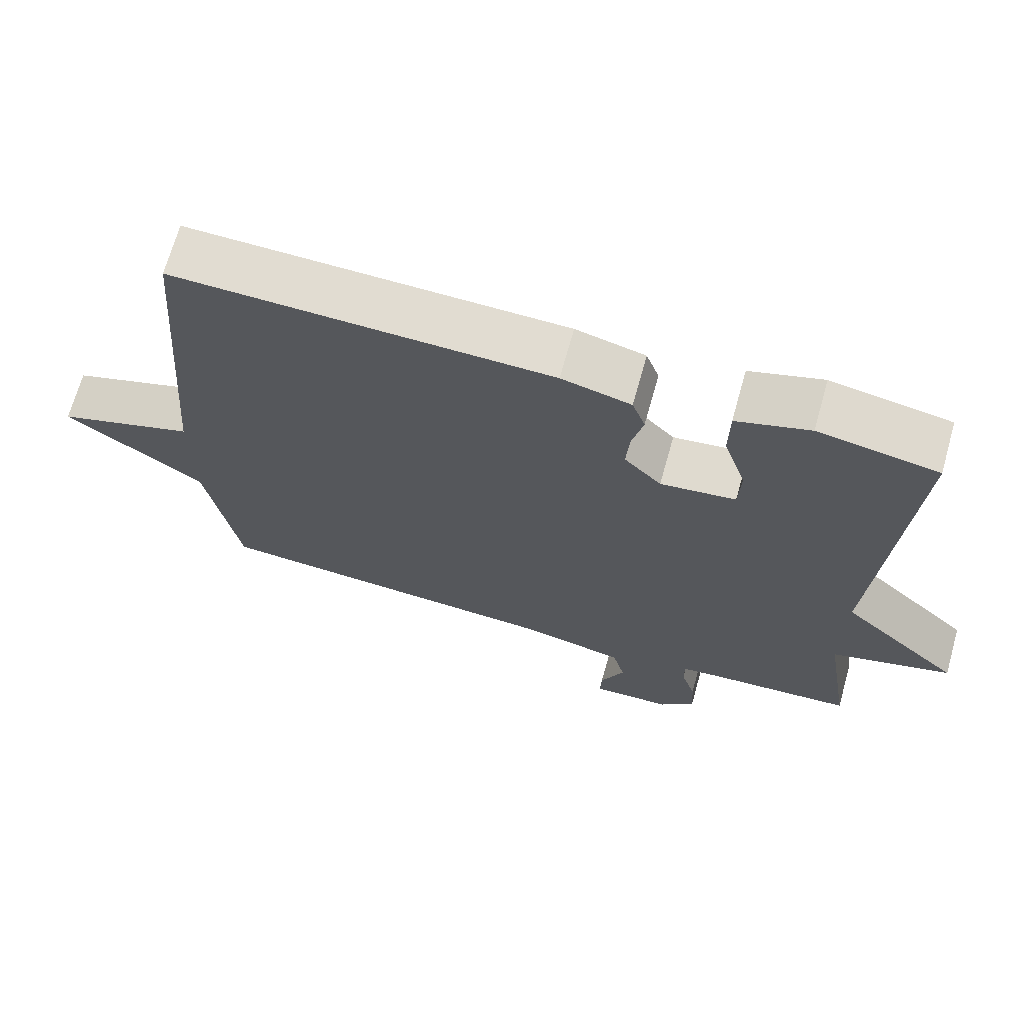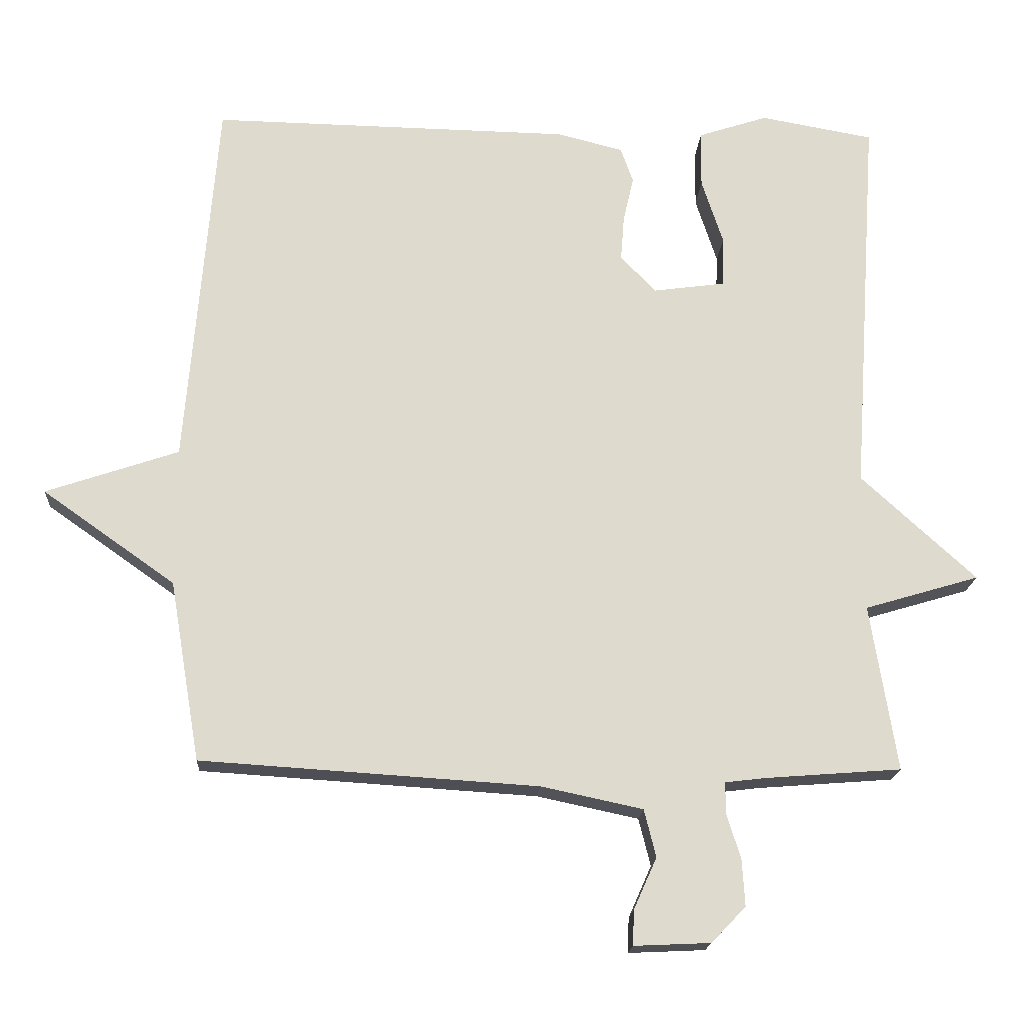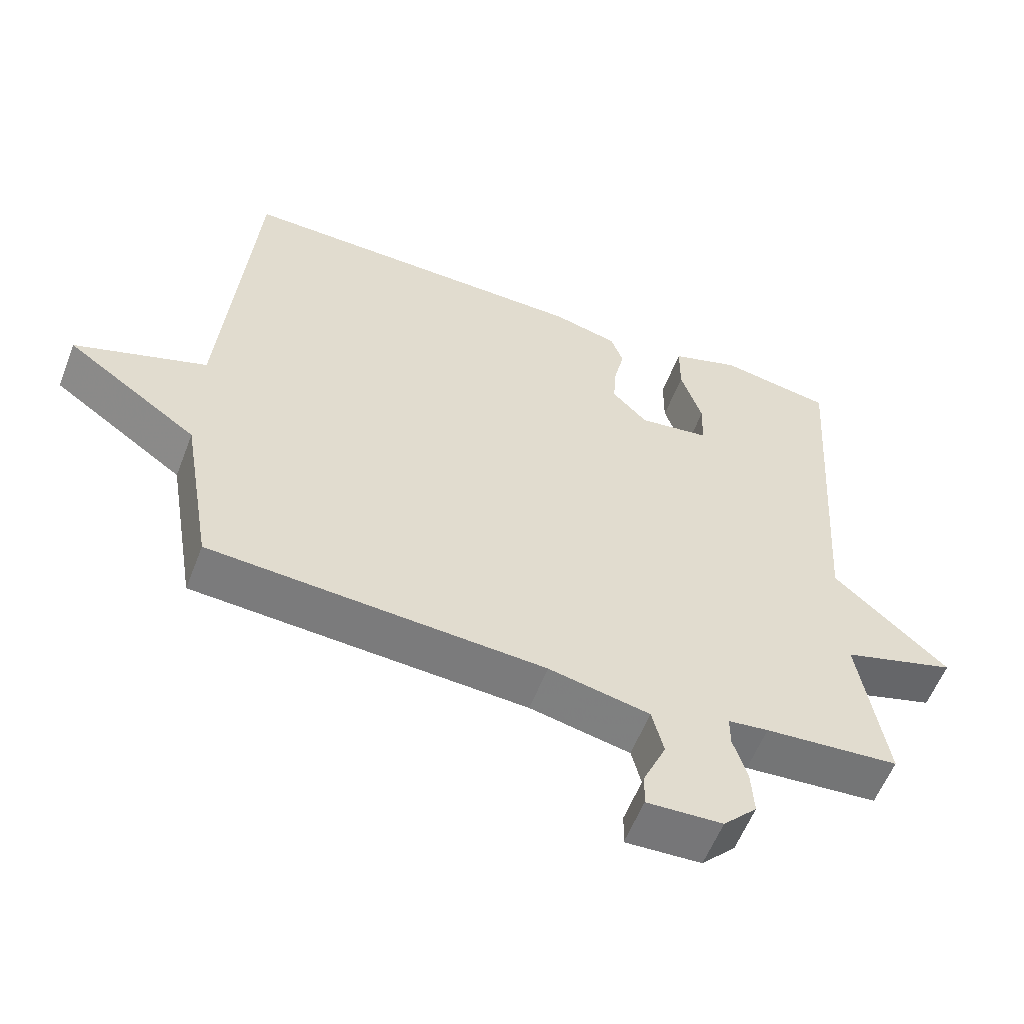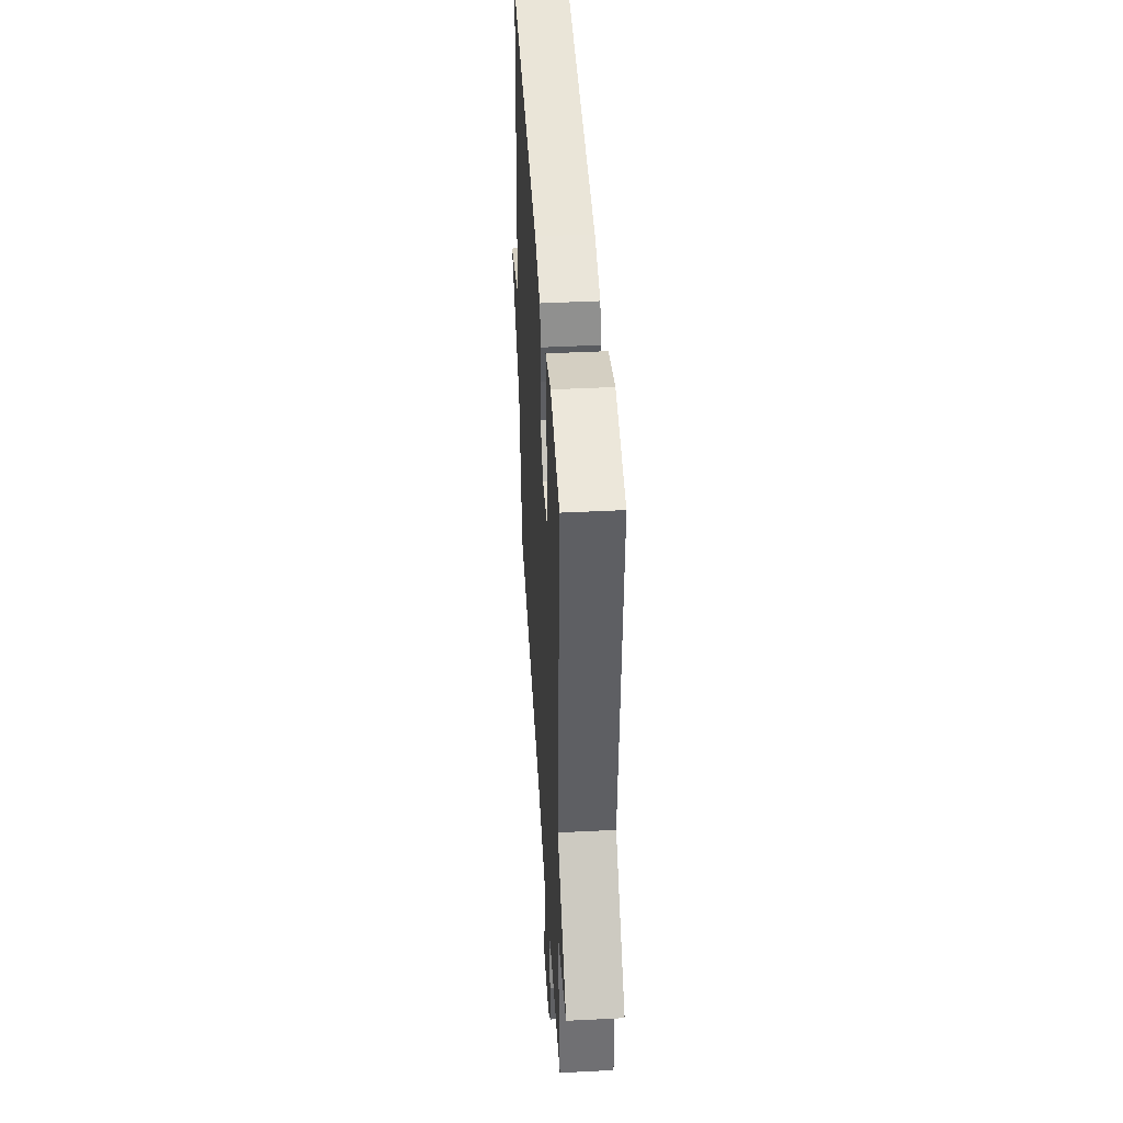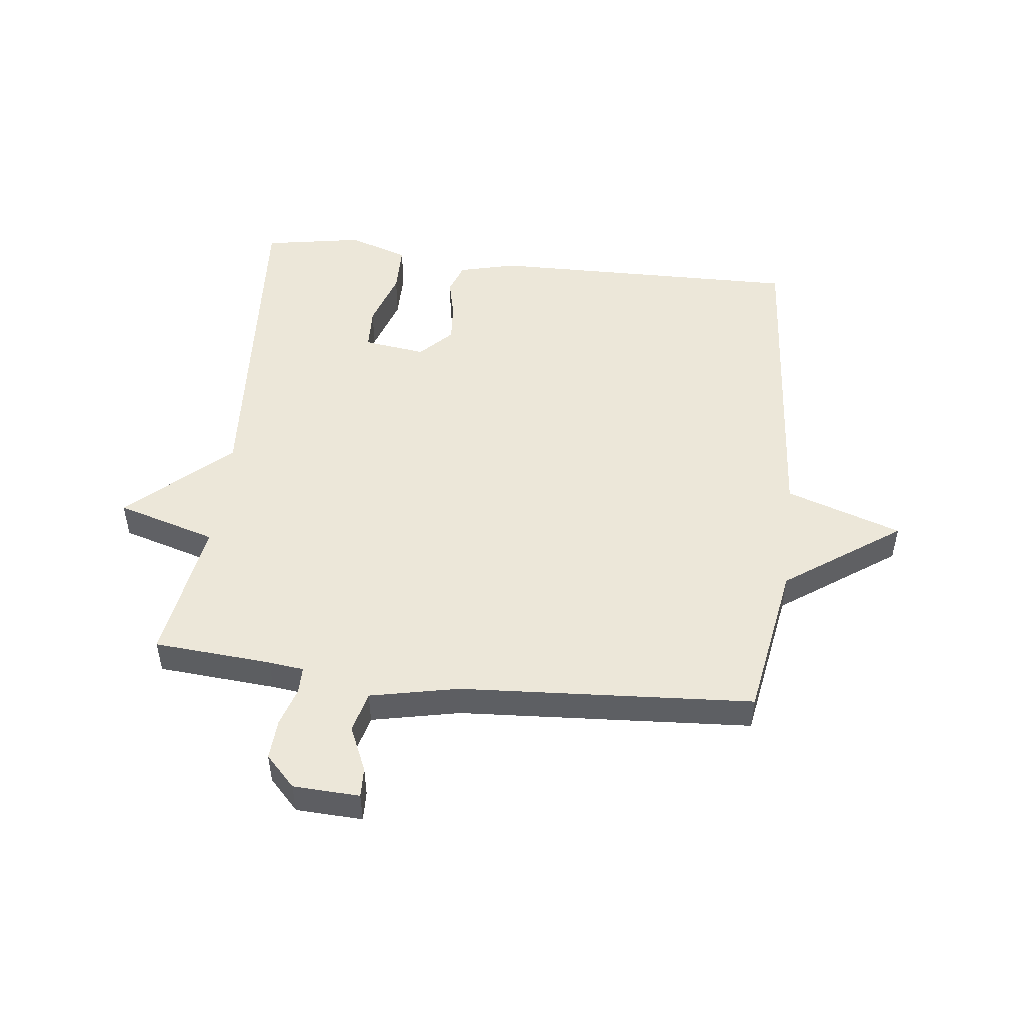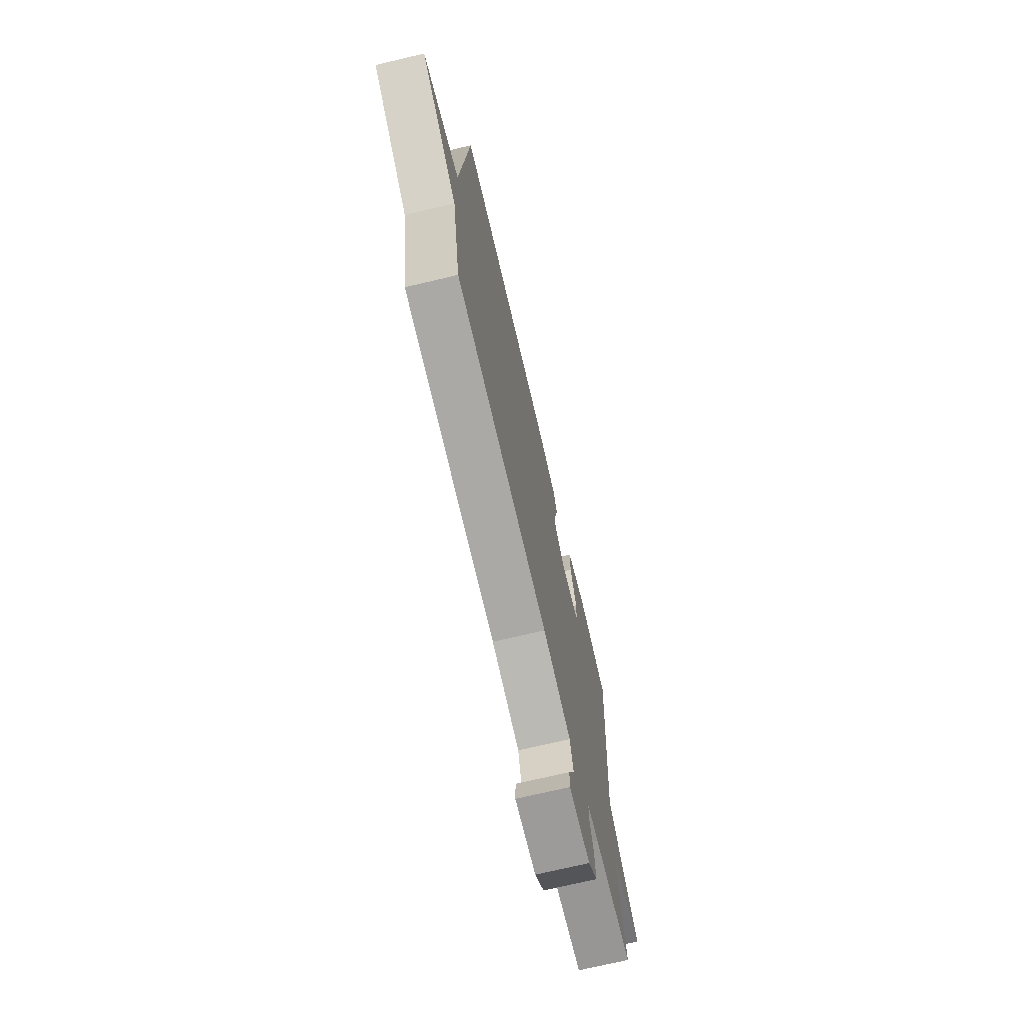
<metadata>
{"format":"obj","ext":"obj","renderer":"f3d","projection":"perspective","resolution":1024,"background":"white","views":[{"elev":69.1,"azim":15.7,"up":"+Z"},{"elev":-18.2,"azim":-3.4,"up":"+Z"},{"elev":-57.6,"azim":-21.0,"up":"+Z"},{"elev":44.3,"azim":86.6,"up":"+Z"},{"elev":49.7,"azim":-173.3,"up":"+Y"},{"elev":-72.1,"azim":-76.7,"up":"+Z"}]}
</metadata>
<code>
v 0.5 0.07 0.5
v 0.462 0.07 -0.061
v 0.627 0.07 -0.212
v 0.462 0.07 -0.261
v 0.5 0.07 -0.5
v 0.305 0.07 -0.515
v 0.247 0.07 -0.522
v 0.247 0.07 -0.567
v 0.267 0.07 -0.631
v 0.271 0.07 -0.698
v 0.222 0.07 -0.749
v 0.112 0.07 -0.754
v 0.114 0.07 -0.704
v 0.147 0.07 -0.63
v 0.13 0.07 -0.562
v -0.016 0.07 -0.531
v -0.5 0.07 -0.5
v -0.544 0.07 -0.241
v -0.735 0.07 -0.106
v -0.544 0.07 -0.041
v -0.5 0.07 0.5
v 0.017 0.07 0.491
v 0.112 0.07 0.467
v 0.13 0.07 0.416
v 0.115 0.07 0.351
v 0.11 0.07 0.286
v 0.161 0.07 0.233
v 0.264 0.07 0.247
v 0.267 0.07 0.319
v 0.236 0.07 0.414
v 0.237 0.07 0.496
v 0.337 0.07 0.529
v 0.5 0 0.5
v 0.462 0 -0.061
v 0.627 0 -0.212
v 0.462 0 -0.261
v 0.5 0 -0.5
v 0.305 0 -0.515
v 0.247 0 -0.522
v 0.247 0 -0.567
v 0.267 0 -0.631
v 0.271 0 -0.698
v 0.222 0 -0.749
v 0.112 0 -0.754
v 0.114 0 -0.704
v 0.147 0 -0.63
v 0.13 0 -0.562
v -0.016 0 -0.531
v -0.5 0 -0.5
v -0.544 0 -0.241
v -0.735 0 -0.106
v -0.544 0 -0.041
v -0.5 0 0.5
v 0.017 0 0.491
v 0.112 0 0.467
v 0.13 0 0.416
v 0.115 0 0.351
v 0.11 0 0.286
v 0.161 0 0.233
v 0.264 0 0.247
v 0.267 0 0.319
v 0.236 0 0.414
v 0.237 0 0.496
v 0.337 0 0.529
f 32 1 2
f 31 32 2
f 30 31 2
f 29 30 2
f 28 29 2
f 27 28 2
f 23 24 25
f 22 23 25
f 21 22 25
f 20 21 25
f 20 25 26
f 18 19 20
f 20 26 27
f 18 20 27
f 17 18 27
f 16 17 27
f 12 13 14
f 11 12 14
f 10 11 14
f 9 10 14
f 8 9 14
f 7 8 14 15
f 4 5 6
f 4 6 7
f 2 3 4
f 15 16 27
f 7 15 27
f 4 7 27
f 2 4 27
f 34 33 64
f 34 64 63
f 34 63 62
f 34 62 61
f 34 61 60
f 34 60 59
f 57 56 55
f 57 55 54
f 57 54 53
f 57 53 52
f 58 57 52
f 52 51 50
f 59 58 52
f 59 52 50
f 59 50 49
f 59 49 48
f 46 45 44
f 46 44 43
f 46 43 42
f 46 42 41
f 46 41 40
f 47 46 40 39
f 38 37 36
f 39 38 36
f 36 35 34
f 59 48 47
f 59 47 39
f 59 39 36
f 59 36 34
f 1 33 34 2
f 2 34 35 3
f 3 35 36 4
f 4 36 37 5
f 5 37 38 6
f 6 38 39 7
f 7 39 40 8
f 8 40 41 9
f 9 41 42 10
f 10 42 43 11
f 11 43 44 12
f 12 44 45 13
f 13 45 46 14
f 14 46 47 15
f 15 47 48 16
f 16 48 49 17
f 17 49 50 18
f 18 50 51 19
f 19 51 52 20
f 20 52 53 21
f 21 53 54 22
f 22 54 55 23
f 23 55 56 24
f 24 56 57 25
f 25 57 58 26
f 26 58 59 27
f 27 59 60 28
f 28 60 61 29
f 29 61 62 30
f 30 62 63 31
f 31 63 64 32
f 32 64 33 1

</code>
